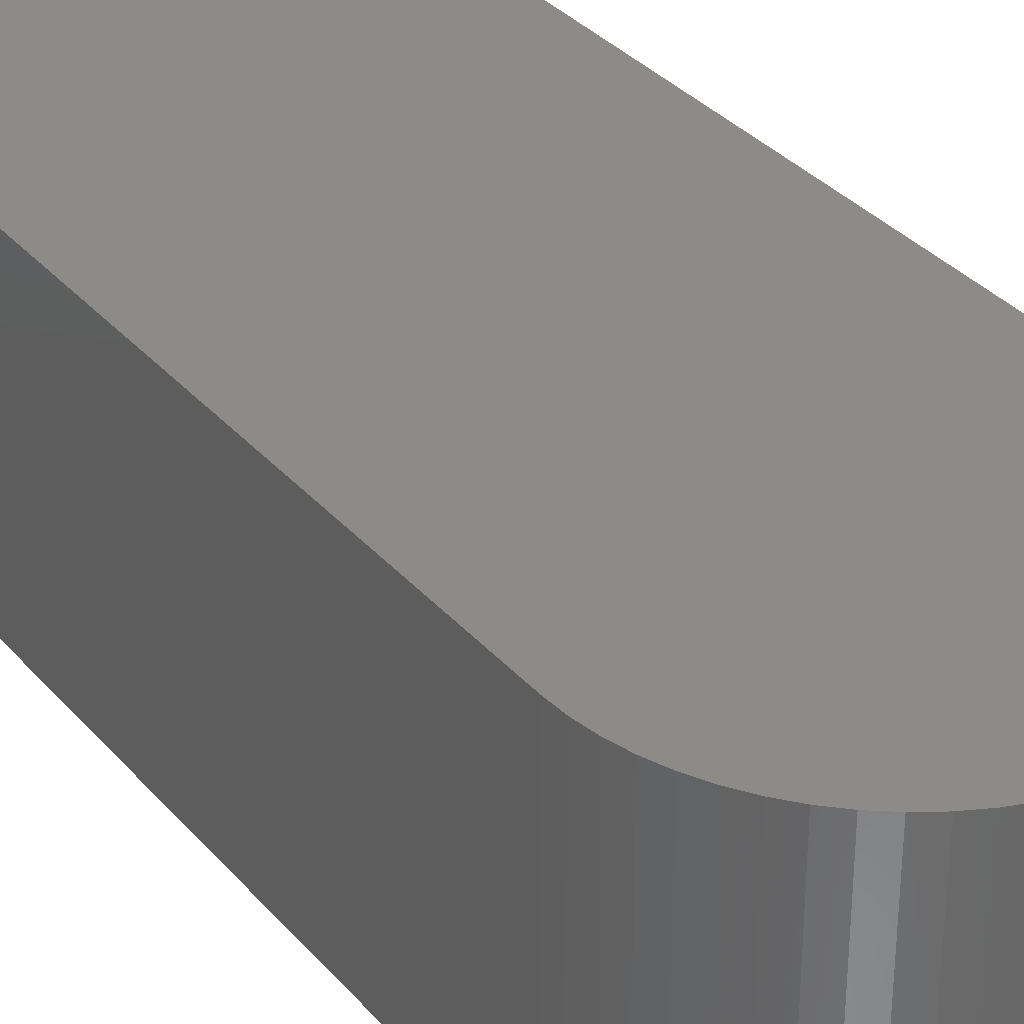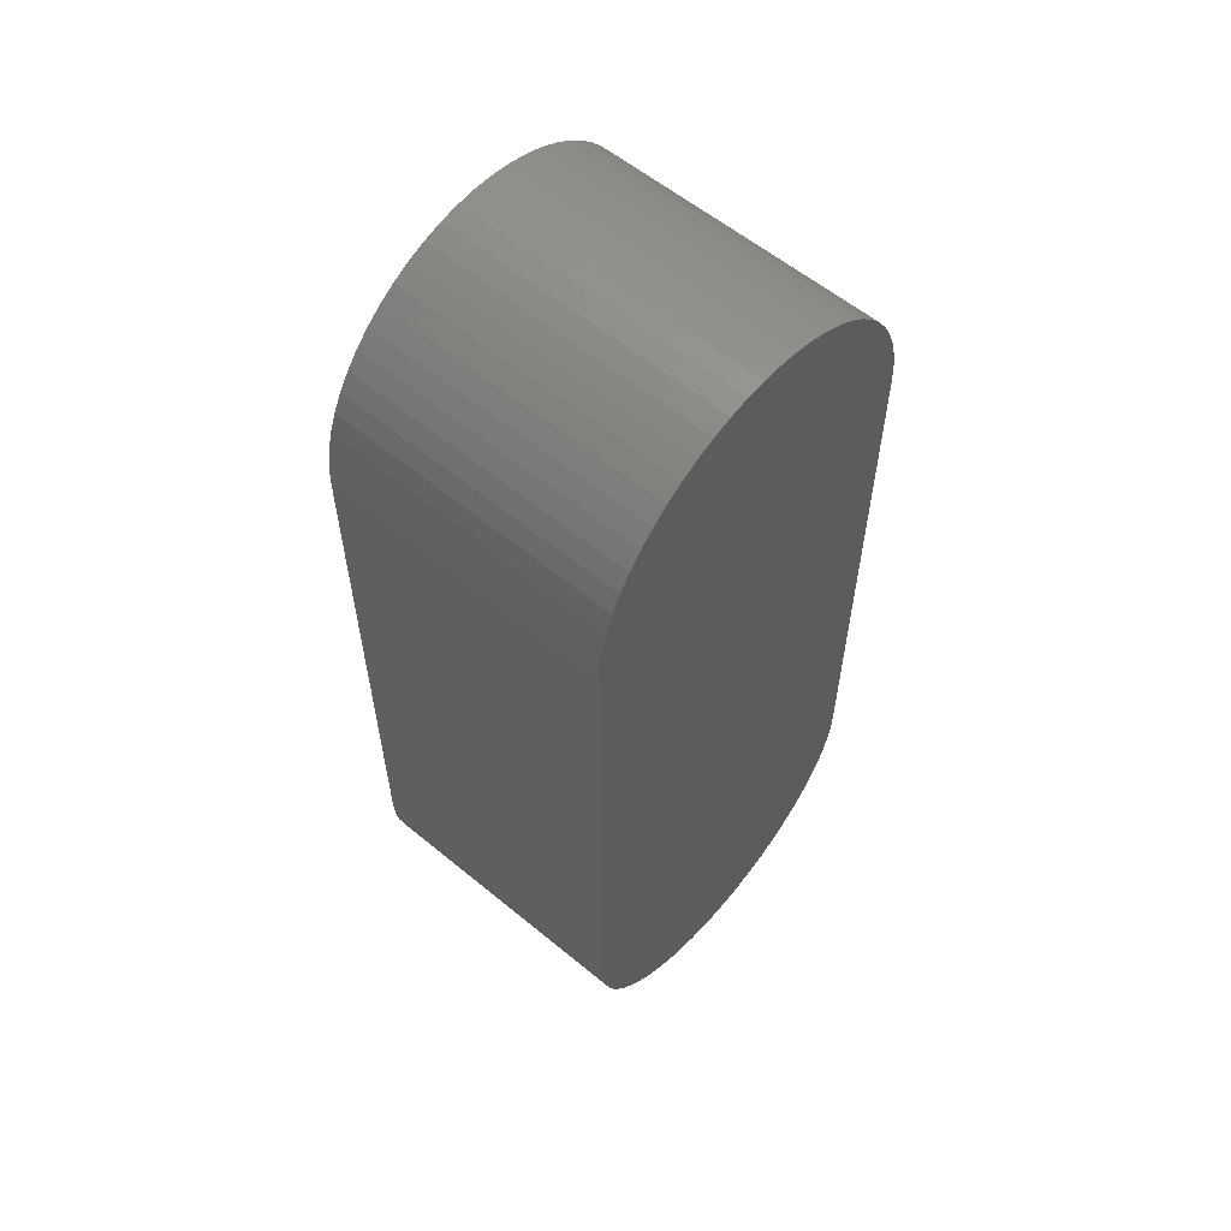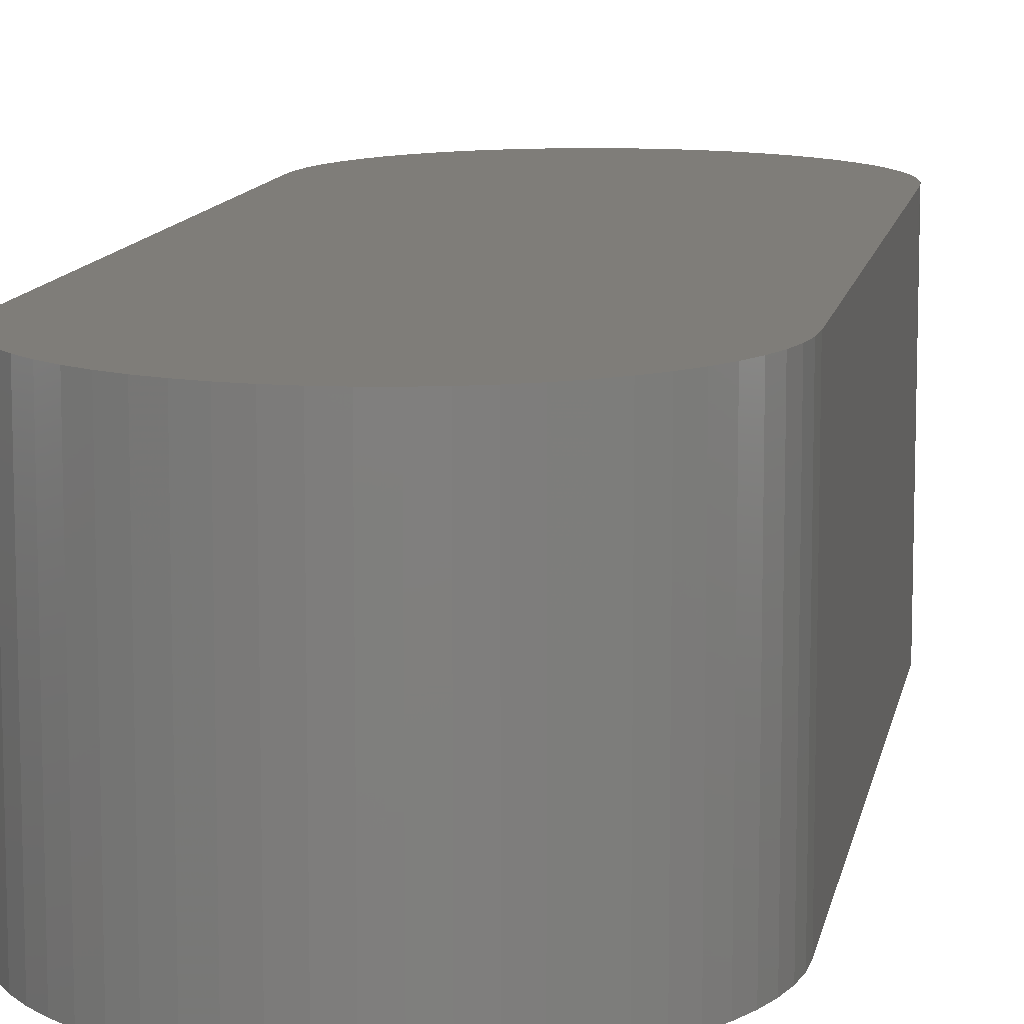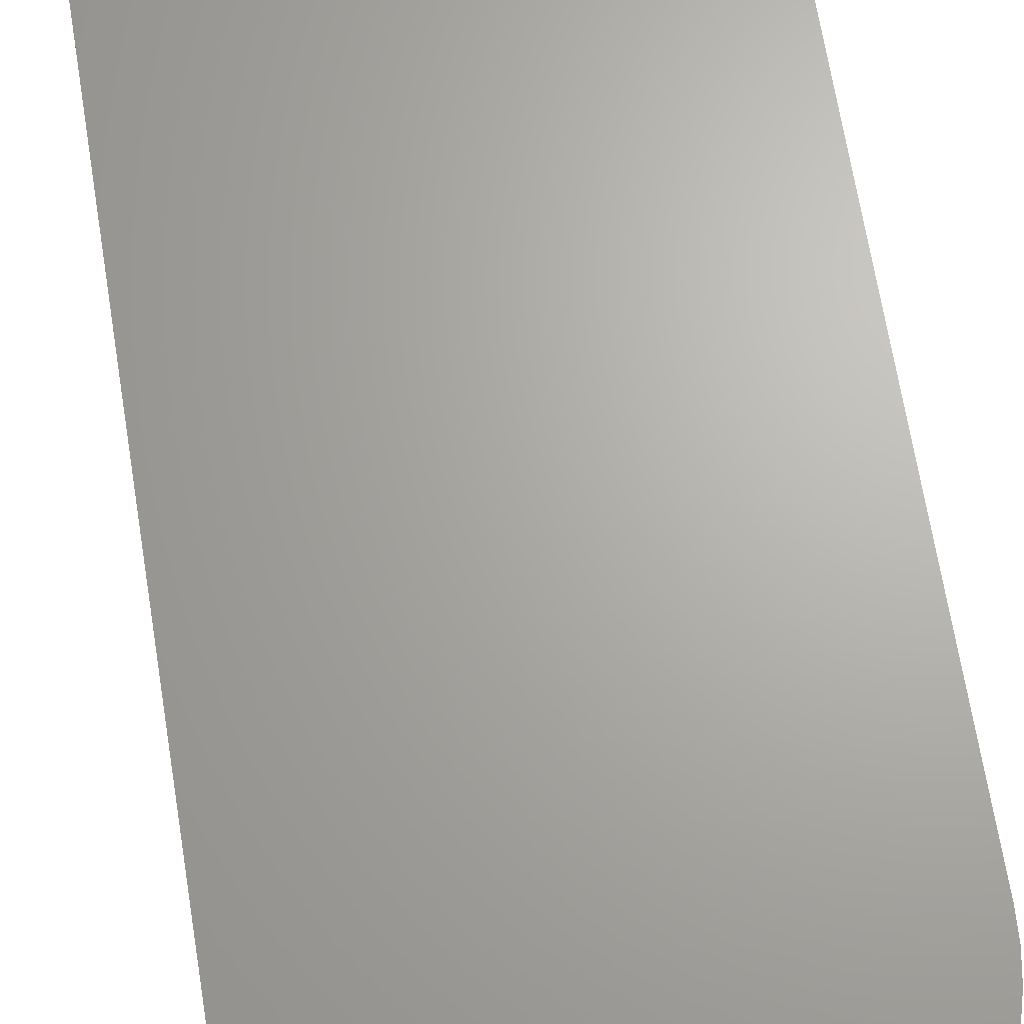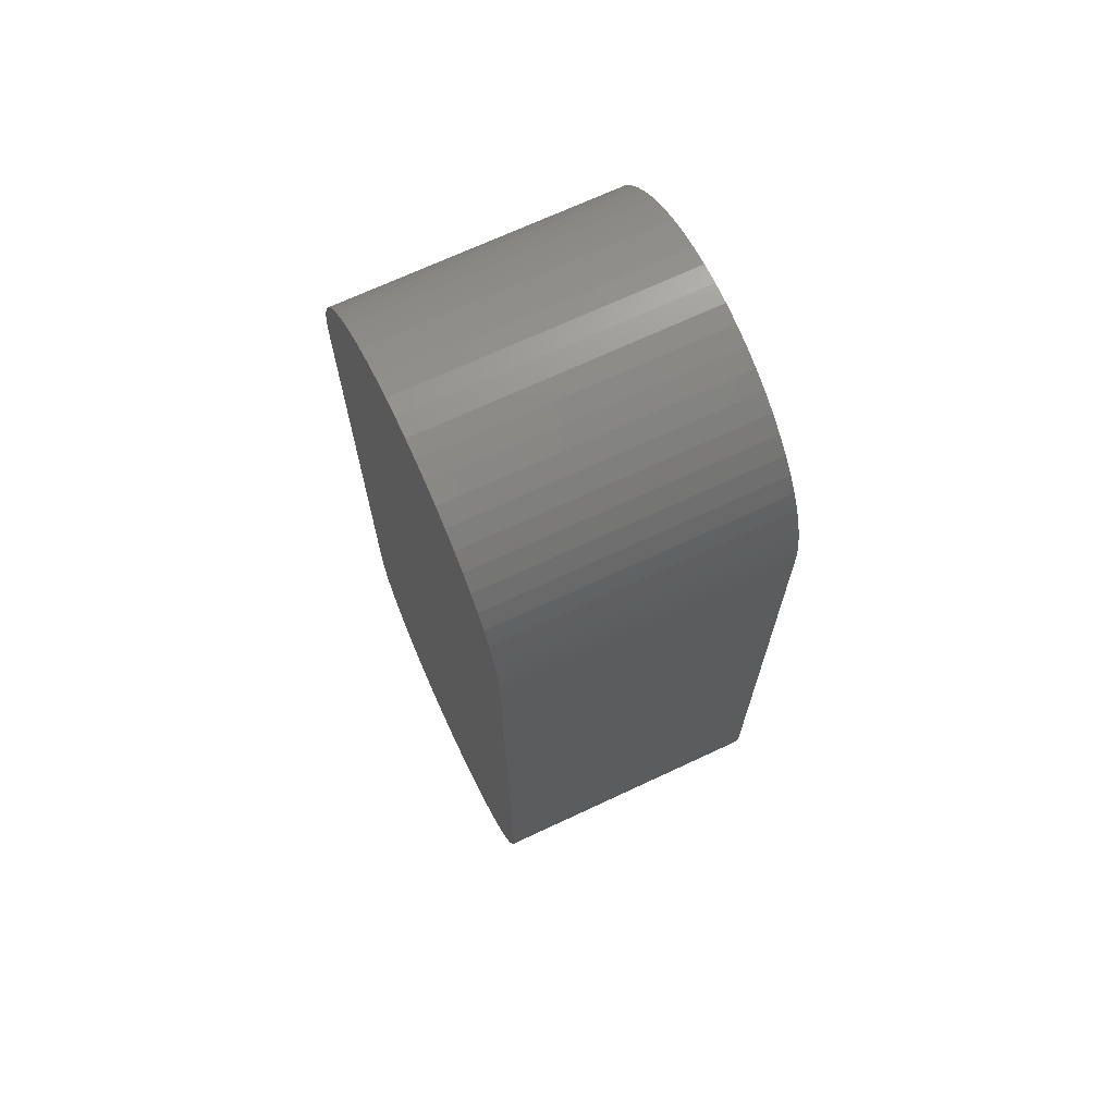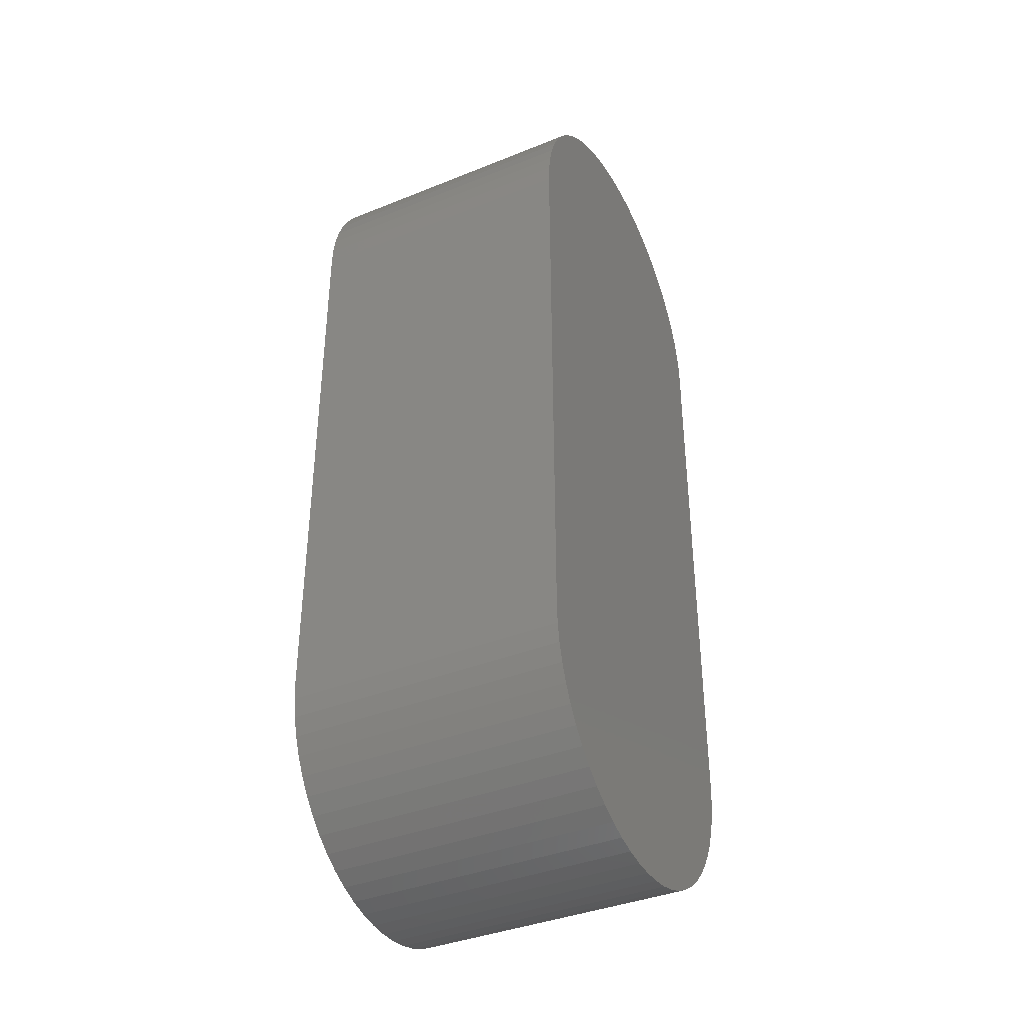
<metadata>
{"format":"stl","ext":"stl","renderer":"f3d","projection":"perspective","resolution":1024,"background":"white","views":[{"elev":34.2,"azim":-34.6,"up":"+Z"},{"elev":58.8,"azim":130.3,"up":"+Y"},{"elev":10.9,"azim":-170.1,"up":"+Z"},{"elev":66.5,"azim":-9.1,"up":"+Z"},{"elev":69.6,"azim":64.9,"up":"+Y"},{"elev":-38.4,"azim":-63.0,"up":"+Y"}]}
</metadata>
<code>
# stl→obj: 124 verts, 244 faces
v 24.57 5.15 0
v 24.58 5.322 0
v 24.57 0 0
v 24.61 5.493 0
v 24.66 5.66 0
v 24.72 5.821 0
v 24.8 5.975 0
v 24.89 6.12 0
v 25 6.254 0
v 25.12 6.376 0
v 25.26 6.485 0
v 25.4 6.579 0
v 25.55 6.657 0
v 25.72 6.719 0
v 25.88 6.764 0
v 26.05 6.791 0
v 26.23 6.8 0
v 26.4 6.791 0
v 26.57 6.764 0
v 26.73 6.719 0
v 26.9 6.657 0
v 27.05 6.579 0
v 27.19 6.485 0
v 27.33 6.376 0
v 27.45 6.254 0
v 27.56 6.12 0
v 27.65 5.975 0
v 27.73 5.821 0
v 27.79 5.66 0
v 27.84 5.493 0
v 27.87 5.322 0
v 27.88 5.15 0
v 27.88 0 0
v 27.87 -0.1725 0
v 27.84 -0.3431 0
v 27.79 -0.5099 0
v 27.73 -0.6711 0
v 27.65 -0.825 0
v 27.56 -0.9698 0
v 27.45 -1.104 0
v 27.33 -1.226 0
v 27.19 -1.335 0
v 27.05 -1.429 0
v 26.9 -1.507 0
v 26.73 -1.569 0
v 26.57 -1.614 0
v 26.4 -1.641 0
v 26.23 -1.65 0
v 26.05 -1.641 0
v 25.88 -1.614 0
v 25.72 -1.569 0
v 25.55 -1.507 0
v 25.4 -1.429 0
v 25.26 -1.335 0
v 25.12 -1.226 0
v 25 -1.104 0
v 24.89 -0.9698 0
v 24.8 -0.825 0
v 24.72 -0.6711 0
v 24.66 -0.5099 0
v 24.61 -0.3431 0
v 24.58 -0.1725 0
v 27.87 5.322 2.5
v 27.88 5.15 2.5
v 27.84 5.493 2.5
v 24.57 0 2.5
v 24.57 5.15 2.5
v 24.58 -0.1725 2.5
v 24.61 -0.3431 2.5
v 24.66 -0.5099 2.5
v 24.72 -0.6711 2.5
v 24.8 -0.825 2.5
v 24.89 -0.9698 2.5
v 25 -1.104 2.5
v 25.12 -1.226 2.5
v 25.26 -1.335 2.5
v 25.4 -1.429 2.5
v 25.55 -1.507 2.5
v 25.72 -1.569 2.5
v 25.88 -1.614 2.5
v 26.05 -1.641 2.5
v 26.23 -1.65 2.5
v 26.4 -1.641 2.5
v 26.57 -1.614 2.5
v 26.73 -1.569 2.5
v 26.9 -1.507 2.5
v 27.05 -1.429 2.5
v 27.19 -1.335 2.5
v 27.33 -1.226 2.5
v 27.45 -1.104 2.5
v 27.56 -0.9698 2.5
v 27.65 -0.825 2.5
v 27.73 -0.6711 2.5
v 27.79 -0.5099 2.5
v 27.84 -0.3431 2.5
v 27.87 -0.1725 2.5
v 27.88 0 2.5
v 27.79 5.66 2.5
v 27.73 5.821 2.5
v 27.65 5.975 2.5
v 27.56 6.12 2.5
v 27.45 6.254 2.5
v 27.33 6.376 2.5
v 27.19 6.485 2.5
v 27.05 6.579 2.5
v 26.9 6.657 2.5
v 26.73 6.719 2.5
v 26.57 6.764 2.5
v 26.4 6.791 2.5
v 26.23 6.8 2.5
v 26.05 6.791 2.5
v 25.88 6.764 2.5
v 25.72 6.719 2.5
v 25.55 6.657 2.5
v 25.4 6.579 2.5
v 25.26 6.485 2.5
v 25.12 6.376 2.5
v 25 6.254 2.5
v 24.89 6.12 2.5
v 24.8 5.975 2.5
v 24.72 5.821 2.5
v 24.66 5.66 2.5
v 24.61 5.493 2.5
v 24.58 5.322 2.5
f 1 2 3
f 3 2 4
f 3 4 5
f 3 5 6
f 3 6 7
f 3 7 8
f 3 8 9
f 3 9 10
f 3 10 11
f 3 11 12
f 3 12 13
f 3 13 14
f 3 14 15
f 3 15 16
f 3 16 17
f 3 17 18
f 3 18 19
f 3 19 20
f 3 20 21
f 3 21 22
f 3 22 23
f 3 23 24
f 3 24 25
f 3 25 26
f 3 26 27
f 3 27 28
f 3 28 29
f 3 29 30
f 3 30 31
f 3 31 32
f 3 32 33
f 3 33 34
f 3 34 35
f 3 35 36
f 3 36 37
f 3 37 38
f 3 38 39
f 3 39 40
f 3 40 41
f 3 41 42
f 3 42 43
f 3 43 44
f 3 44 45
f 3 45 46
f 3 46 47
f 3 47 48
f 3 48 49
f 3 49 50
f 3 50 51
f 3 51 52
f 3 52 53
f 3 53 54
f 3 54 55
f 3 55 56
f 3 56 57
f 3 57 58
f 3 58 59
f 3 59 60
f 3 60 61
f 3 61 62
f 31 63 64
f 32 31 64
f 30 65 63
f 31 30 63
f 66 67 3
f 3 67 1
f 62 68 3
f 3 68 66
f 61 69 62
f 62 69 68
f 60 70 61
f 61 70 69
f 59 71 60
f 60 71 70
f 58 72 59
f 59 72 71
f 57 73 58
f 58 73 72
f 56 74 57
f 57 74 73
f 55 75 56
f 56 75 74
f 55 54 76
f 75 55 76
f 54 53 77
f 76 54 77
f 53 52 78
f 77 53 78
f 52 51 79
f 78 52 79
f 51 50 80
f 79 51 80
f 50 49 81
f 80 50 81
f 49 48 82
f 81 49 82
f 48 47 83
f 82 48 83
f 47 46 84
f 83 47 84
f 46 45 85
f 84 46 85
f 45 44 86
f 85 45 86
f 44 43 87
f 86 44 87
f 43 42 88
f 87 43 88
f 42 41 89
f 88 42 89
f 41 40 90
f 89 41 90
f 40 39 91
f 90 40 91
f 39 38 92
f 91 39 92
f 38 37 93
f 92 38 93
f 37 36 94
f 93 37 94
f 36 35 95
f 94 36 95
f 35 34 96
f 95 35 96
f 34 33 97
f 96 34 97
f 33 32 64
f 97 33 64
f 29 98 65
f 30 29 65
f 28 99 98
f 29 28 98
f 27 100 99
f 28 27 99
f 26 101 100
f 27 26 100
f 25 102 101
f 26 25 101
f 103 102 24
f 24 102 25
f 104 103 23
f 23 103 24
f 105 104 22
f 22 104 23
f 106 105 21
f 21 105 22
f 107 106 20
f 20 106 21
f 108 107 19
f 19 107 20
f 109 108 18
f 18 108 19
f 110 109 17
f 17 109 18
f 111 110 16
f 16 110 17
f 112 111 15
f 15 111 16
f 113 112 14
f 14 112 15
f 114 113 13
f 13 113 14
f 115 114 12
f 12 114 13
f 116 115 11
f 11 115 12
f 117 116 10
f 10 116 11
f 118 117 9
f 9 117 10
f 119 118 8
f 8 118 9
f 120 119 7
f 7 119 8
f 121 120 6
f 6 120 7
f 122 121 5
f 5 121 6
f 123 122 4
f 4 122 5
f 124 123 2
f 2 123 4
f 67 124 1
f 1 124 2
f 66 68 69
f 71 66 70
f 70 66 69
f 72 66 71
f 73 66 72
f 74 66 73
f 75 66 74
f 76 66 75
f 77 66 76
f 78 66 77
f 79 66 78
f 80 66 79
f 81 66 80
f 82 66 81
f 83 66 82
f 84 66 83
f 85 66 84
f 86 66 85
f 87 66 86
f 88 66 87
f 89 66 88
f 90 66 89
f 91 66 90
f 92 66 91
f 93 66 92
f 94 66 93
f 95 66 94
f 96 66 95
f 97 66 96
f 64 66 97
f 63 66 64
f 65 66 63
f 98 66 65
f 99 66 98
f 100 66 99
f 101 66 100
f 102 66 101
f 103 66 102
f 104 66 103
f 105 66 104
f 106 66 105
f 107 66 106
f 108 66 107
f 109 66 108
f 110 66 109
f 111 66 110
f 112 66 111
f 113 66 112
f 114 66 113
f 115 66 114
f 116 66 115
f 117 66 116
f 118 66 117
f 119 66 118
f 120 66 119
f 121 66 120
f 122 66 121
f 123 66 122
f 124 66 123
f 67 66 124

</code>
